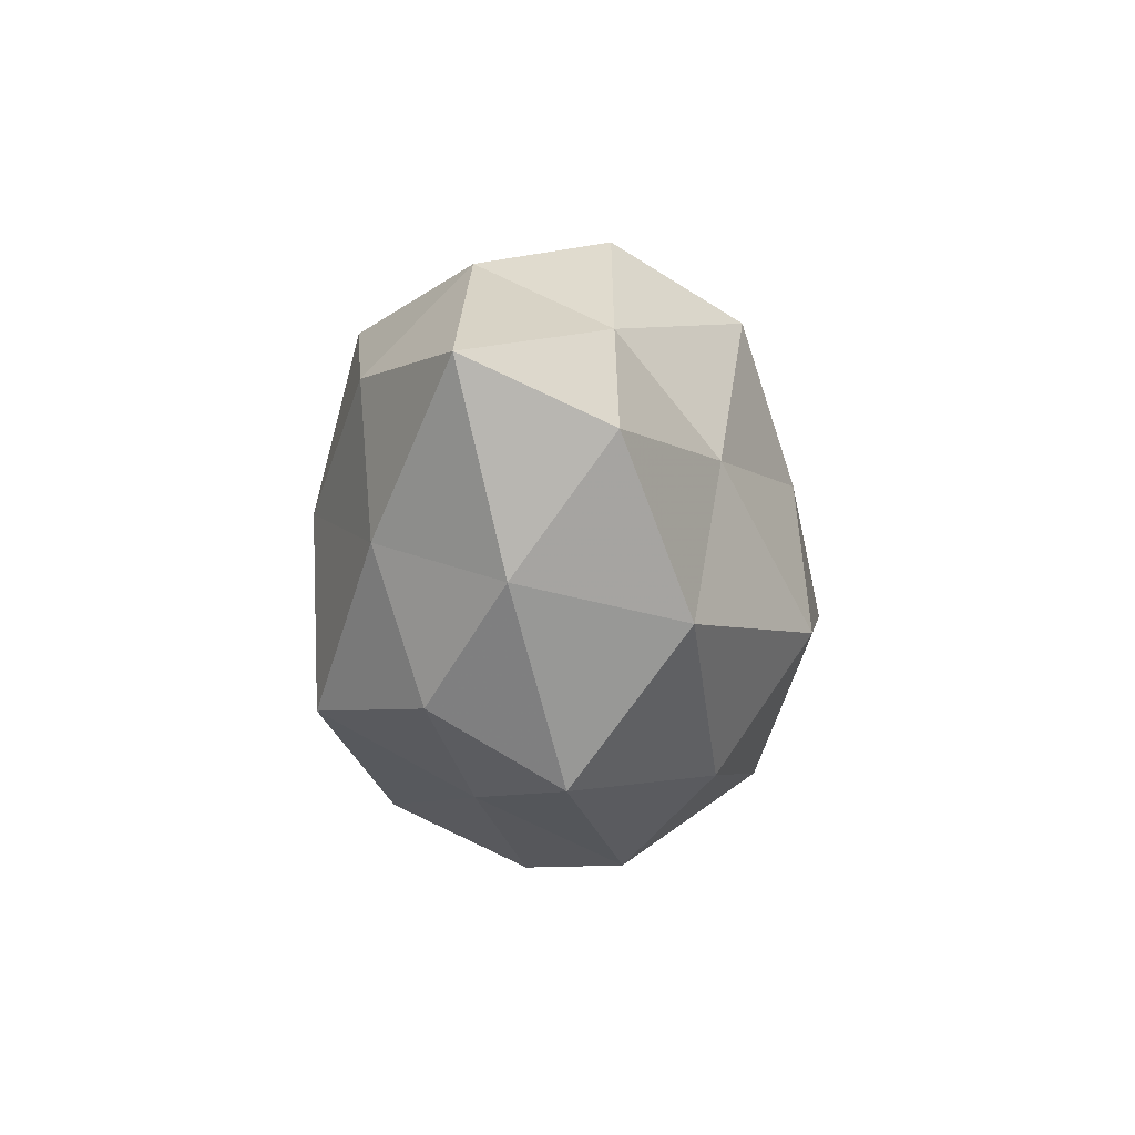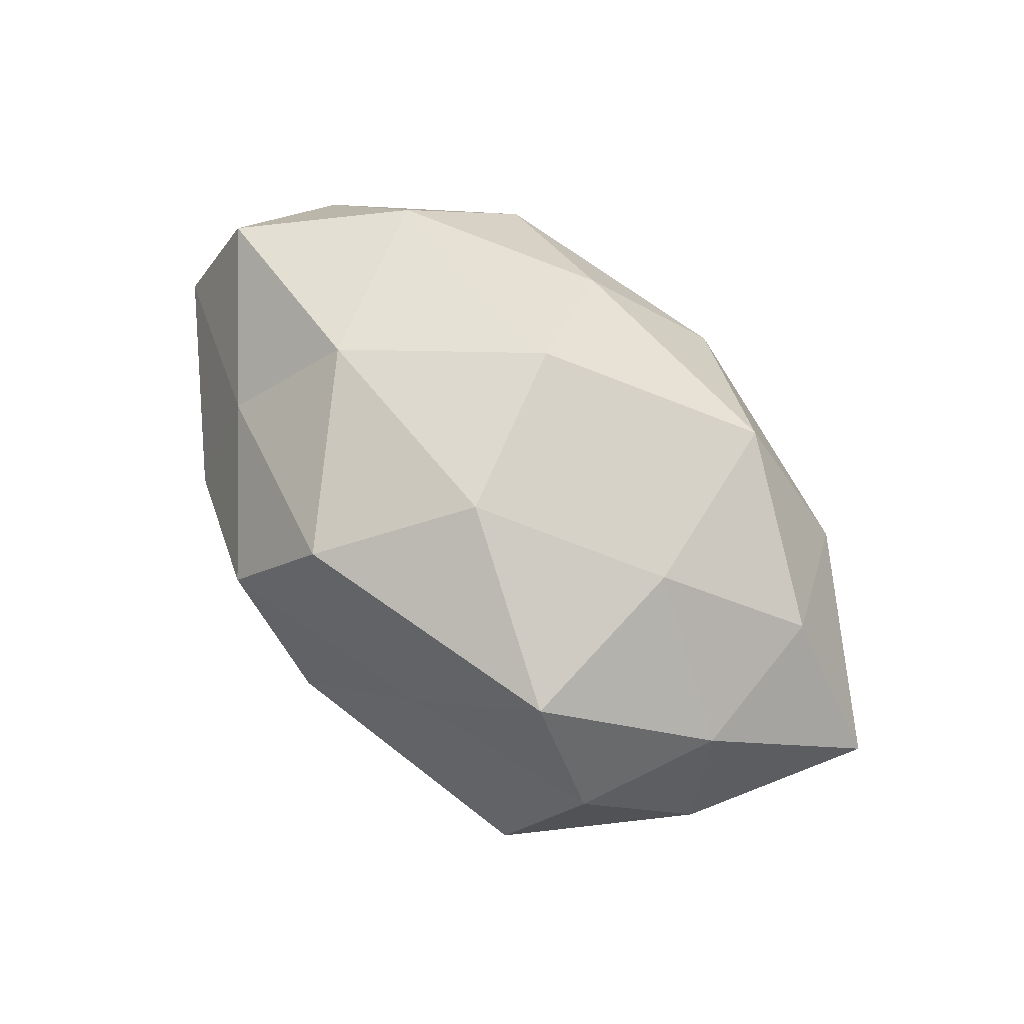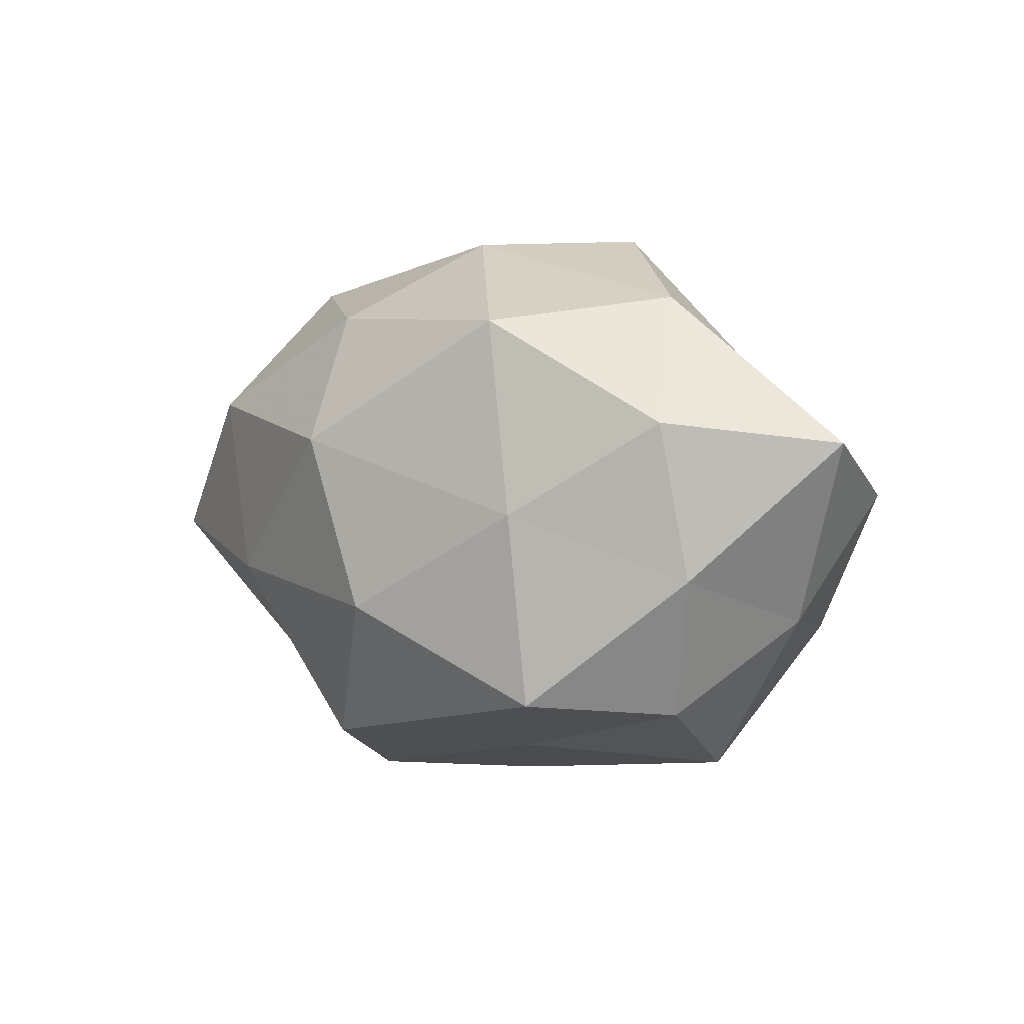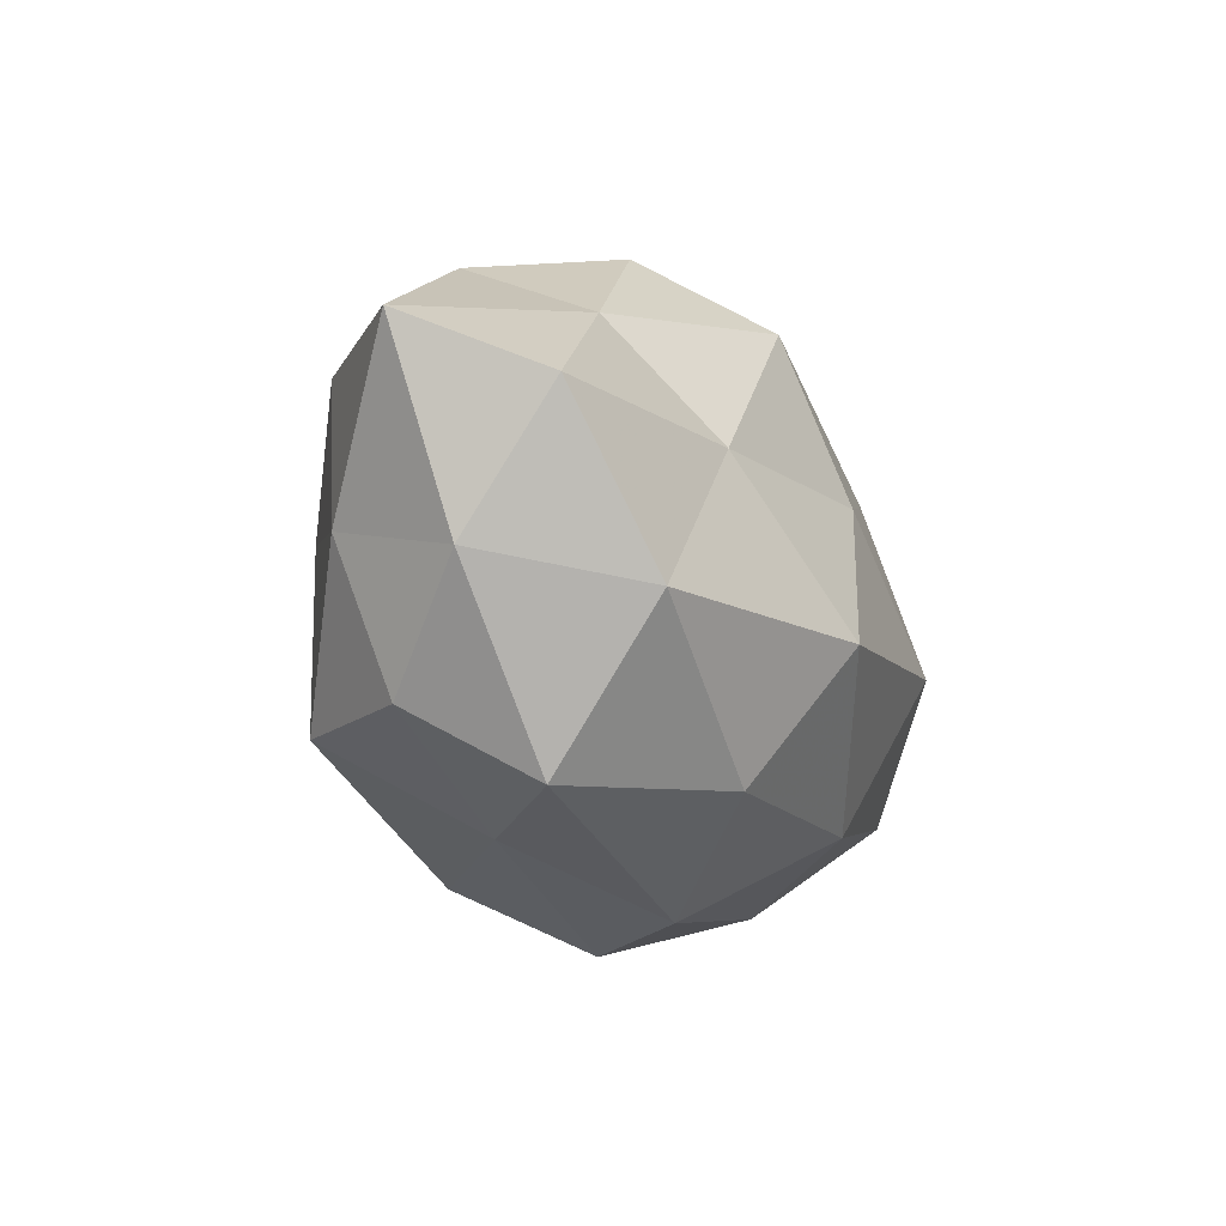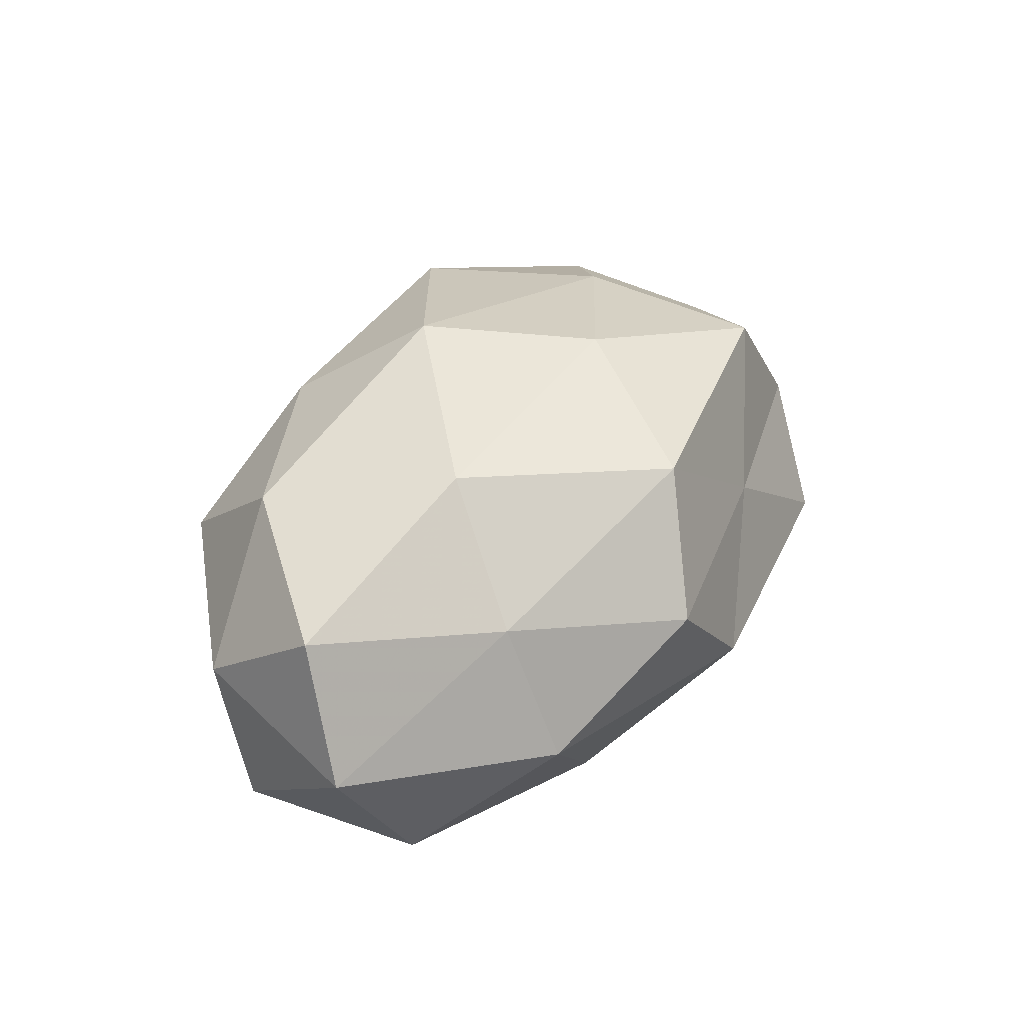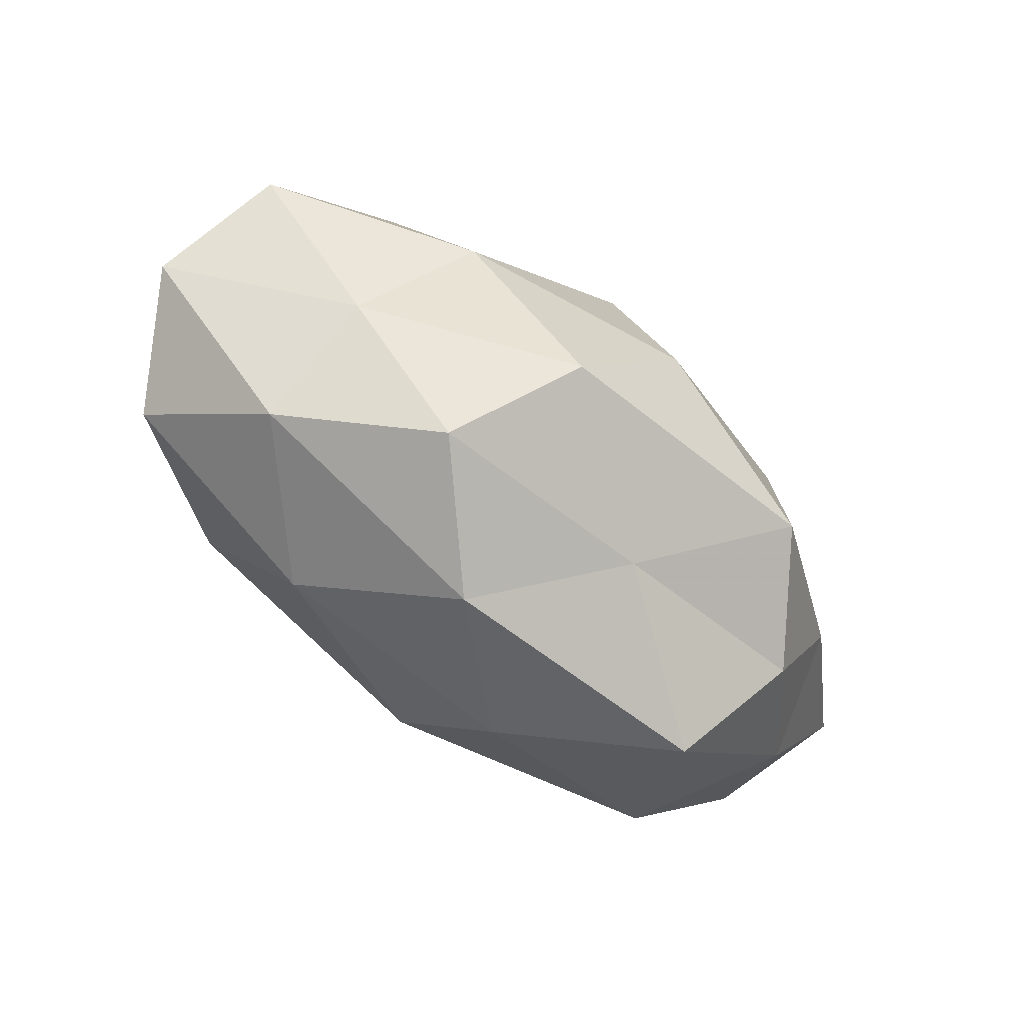
<metadata>
{"format":"obj","ext":"obj","renderer":"f3d","projection":"perspective","resolution":1024,"background":"white","views":[{"elev":-11.3,"azim":102.6,"up":"+Y"},{"elev":70.7,"azim":46.9,"up":"+Z"},{"elev":4.4,"azim":47.6,"up":"+Y"},{"elev":-21.9,"azim":113.9,"up":"+Y"},{"elev":39.3,"azim":-58.3,"up":"+Z"},{"elev":-78.9,"azim":-36.1,"up":"+Y"}]}
</metadata>
<code>
v -0.008538 0.02209 0.01614
v 0.03344 -0.01916 0.006172
v -0.02908 0.01193 0.01811
v -0.04641 -0.008854 0.0009897
v 0.01925 0.005967 -0.01905
v 0.02828 0.01703 -0.01047
v 0.00629 0.02364 -0.01946
v -0.02752 -0.02387 -0.002634
v 0.01394 0.03073 -0.007257
v 0.005121 -0.008794 0.02588
v -0.02475 0.02511 0.005929
v -0.000606 -0.03111 -0.005279
v 0.0495 0.009316 -0.0006295
v 0.01127 -0.02339 -0.01689
v 0.01782 0.02159 0.01809
v -0.02473 -0.00174 -0.02329
v 0.04154 -0.009472 -0.003565
v 0.02477 -0.01783 0.01931
v -0.00263 0.008814 0.02587
v -0.04265 0.00574 -0.01114
v 0.02842 -0.02642 -0.005913
v -0.01504 -0.02039 -0.01693
v -0.01186 -0.03039 0.007616
v -0.02667 -0.01704 0.01102
v 0.004725 -0.008661 -0.02582
v -0.01243 0.03057 -0.008054
v -0.004384 -0.024 0.02037
v 0.03233 -0.01214 -0.01845
v 0.01217 -0.0251 0.007022
v 0.0026 0.03034 0.005476
v 0.02336 0.001755 0.02055
v -0.002722 0.008293 -0.0233
v -0.0417 0.01026 0.004147
v -0.03078 0.01906 -0.005681
v -0.0387 -0.01245 -0.01295
v 0.03631 0.01131 0.01186
v 0.03844 -0.004673 0.009895
v 0.04349 0.003262 -0.01396
v -0.01983 -0.006543 0.0222
v -0.02161 0.01726 -0.01804
v 0.02945 0.02404 0.003001
v -0.04236 -0.003066 0.01464
f 6 5 7
f 9 6 7
f 11 3 1
f 19 1 3
f 15 1 19
f 12 14 21
f 17 2 21
f 22 12 8
f 22 14 12
f 8 12 23
f 8 24 4
f 8 23 24
f 22 25 14
f 16 25 22
f 7 26 9
f 18 10 27
f 24 23 27
f 28 21 14
f 17 21 28
f 25 5 28
f 14 25 28
f 2 18 29
f 29 21 2
f 12 21 29
f 23 12 29
f 18 27 29
f 29 27 23
f 1 30 11
f 15 30 1
f 30 9 26
f 30 26 11
f 31 10 18
f 31 19 10
f 15 19 31
f 7 5 32
f 25 32 5
f 16 32 25
f 33 3 11
f 4 33 20
f 11 26 34
f 34 33 11
f 20 33 34
f 35 8 4
f 35 4 20
f 35 20 16
f 35 22 8
f 35 16 22
f 36 15 31
f 37 2 17
f 37 17 13
f 37 18 2
f 31 18 37
f 36 37 13
f 36 31 37
f 6 38 5
f 13 38 6
f 13 17 38
f 28 5 38
f 38 17 28
f 19 3 39
f 10 19 39
f 39 27 10
f 24 27 39
f 20 40 16
f 40 26 7
f 32 40 7
f 16 40 32
f 20 34 40
f 40 34 26
f 41 6 9
f 13 6 41
f 41 9 30
f 41 30 15
f 36 13 41
f 36 41 15
f 4 24 42
f 33 42 3
f 4 42 33
f 39 3 42
f 42 24 39

</code>
